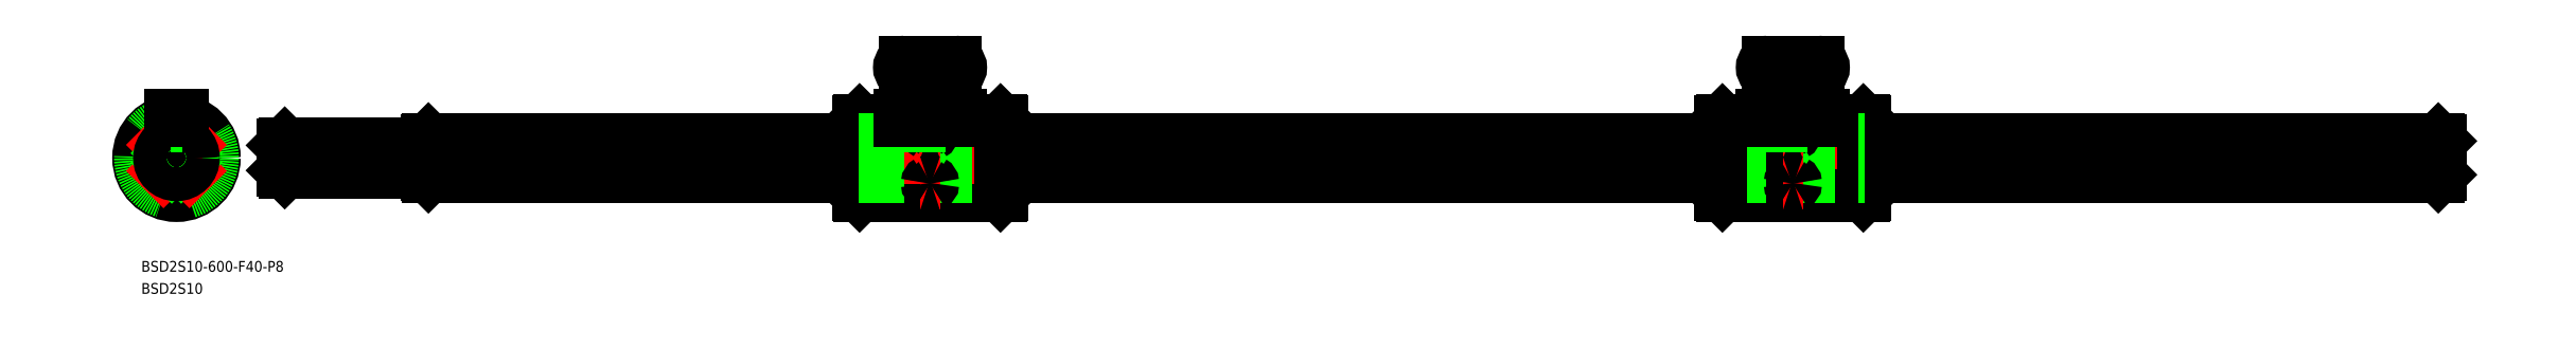
<metadata>
{"format":"dxf","ext":"dxf","renderer":"ezdxf+matplotlib","layout":"modelspace","background":"white","min_lineweight":24,"dpi":150}
</metadata>
<code>
0
SECTION
2
ENTITIES
0
LINE
8
CENTER
10
0
20
-12.5
30
0
11
0
21
14
31
0
0
LINE
8
CENTER
10
12.5
20
0
30
0
11
-12.5
21
0
31
0
0
ARC
8
0
10
0
20
0
30
0
40
5.2
50
6.672
51
83.33
0
ARC
8
0
10
0
20
6.19
30
0
40
1.19
50
239.5
51
300.5
0
ARC
8
0
10
0
20
0
30
0
40
5.2
50
96.67
51
173.3
0
ARC
8
0
10
0
20
0
30
0
40
5.2
50
186.7
51
263.3
0
ARC
8
0
10
-6.19
20
0
30
0
40
1.19
50
329.5
51
30.51
0
ARC
8
0
10
0
20
-6.19
30
0
40
1.19
50
59.49
51
120.5
0
ARC
8
0
10
0
20
0
30
0
40
5.2
50
276.7
51
353.3
0
ARC
8
0
10
6.19
20
0
30
0
40
1.19
50
149.5
51
210.5
0
CIRCLE
8
0
10
0
20
0
30
0
40
10.5
0
CIRCLE
8
0
10
0
20
0
30
0
40
10.1
0
CIRCLE
8
0
10
0
20
0
30
0
40
10
0
LINE
8
CENTER
10
-8.839
20
8.839
30
0
11
-2.263
21
2.263
31
0
0
LINE
8
CENTER
10
-2.263
20
-2.263
30
0
11
-8.839
21
-8.839
31
0
0
LINE
8
0
10
-6.521
20
7.581
30
0
11
-3.108
21
4.169
31
0
0
LINE
8
0
10
-7.581
20
6.521
30
0
11
-4.169
21
3.108
31
0
0
LINE
8
0
10
-4.169
20
-3.108
30
0
11
-7.581
21
-6.521
31
0
0
LINE
8
0
10
-3.108
20
-4.169
30
0
11
-6.521
21
-7.581
31
0
0
LINE
8
0
10
4.169
20
3.108
30
0
11
7.581
21
6.521
31
0
0
LINE
8
CENTER
10
2.263
20
2.263
30
0
11
8.839
21
8.839
31
0
0
LINE
8
0
10
3.108
20
4.169
30
0
11
6.521
21
7.581
31
0
0
LINE
8
0
10
3.108
20
-4.169
30
0
11
6.521
21
-7.581
31
0
0
LINE
8
CENTER
10
2.263
20
-2.263
30
0
11
8.839
21
-8.839
31
0
0
LINE
8
0
10
4.169
20
-3.108
30
0
11
7.581
21
-6.521
31
0
0
LINE
8
0
10
189.6
20
10.1
30
0
11
189.6
21
-10.1
31
0
0
LINE
8
0
10
190
20
10.5
30
0
11
201.1
21
10.5
31
0
0
LINE
8
0
10
190
20
-10.5
30
0
11
208.6
21
-10.5
31
0
0
LINE
8
0
10
229.6
20
10.1
30
0
11
229.6
21
-10.1
31
0
0
LINE
8
CENTER
10
209.6
20
28.7
30
0
11
209.6
21
-12.5
31
0
0
LINE
8
0
10
210.6
20
10.39
30
0
11
210.6
21
-10.5
31
0
0
LINE
8
0
10
208.6
20
10.39
30
0
11
208.6
21
-10.5
31
0
0
ARC
8
0
10
209.6
20
-11.25
30
0
40
1.25
50
36.87
51
143.1
0
LINE
8
0
10
218.1
20
10.5
30
0
11
229.2
21
10.5
31
0
0
LINE
8
0
10
210.6
20
-10.5
30
0
11
229.2
21
-10.5
31
0
0
LINE
8
0
10
190
20
10.5
30
0
11
189.6
21
10.1
31
0
0
LINE
8
0
10
189.6
20
-10.1
30
0
11
190
21
-10.5
31
0
0
LINE
8
0
10
229.2
20
-10.5
30
0
11
229.6
21
-10.1
31
0
0
LINE
8
0
10
229.2
20
10.5
30
0
11
229.6
21
10.1
31
0
0
LINE
8
CENTER
10
27.61
20
0
30
0
11
631.6
21
0
31
0
0
LINE
8
0
10
70.08
20
5.165
30
0
11
189.6
21
5.165
31
0
0
LINE
8
0
10
70.08
20
-5.165
30
0
11
189.6
21
-5.165
31
0
0
LINE
8
0
10
629.6
20
4.7
30
0
11
629.6
21
-4.7
31
0
0
LINE
8
0
10
190
20
10.5
30
0
11
190
21
-10.5
31
0
0
LINE
8
0
10
229.2
20
10.5
30
0
11
229.2
21
-10.5
31
0
0
LINE
8
0
10
70.11
20
0.6042
30
0
11
189.6
21
0.6042
31
0
0
LINE
8
0
10
70.11
20
-0.6042
30
0
11
189.6
21
-0.6042
31
0
0
LINE
8
0
10
189.6
20
-0.6042
30
0
11
229.6
21
-0.6042
31
0
0
LINE
8
0
10
189.6
20
0.6042
30
0
11
229.6
21
0.6042
31
0
0
LINE
8
0
10
189.6
20
-5.165
30
0
11
229.6
21
-5.165
31
0
0
LINE
8
0
10
189.6
20
5.165
30
0
11
229.6
21
5.165
31
0
0
LINE
8
0
10
469.6
20
-5.165
30
0
11
629.1
21
-5.165
31
0
0
LINE
8
0
10
469.6
20
-0.6042
30
0
11
629.1
21
-0.6042
31
0
0
LINE
8
0
10
469.6
20
0.6042
30
0
11
629.1
21
0.6042
31
0
0
LINE
8
0
10
469.6
20
5.165
30
0
11
629.1
21
5.165
31
0
0
LINE
8
CENTER
10
220.1
20
25.2
30
0
11
199.1
21
25.2
31
0
0
LINE
8
0
10
202.6
20
26.7
30
0
11
216.6
21
26.7
31
0
0
LINE
8
0
10
202.6
20
23.7
30
0
11
216.6
21
23.7
31
0
0
ARC
8
0
10
202.6
20
25.2
30
0
40
1.5
50
90
51
270
0
ARC
8
0
10
216.6
20
25.2
30
0
40
1.5
50
270
51
90
0
LINE
8
0
10
629.6
20
4.7
30
0
11
629.1
21
5.165
31
0
0
LINE
8
0
10
629.6
20
-4.7
30
0
11
629.1
21
-5.165
31
0
0
LINE
8
0
10
629.1
20
5.165
30
0
11
629.1
21
-5.165
31
0
0
CIRCLE
8
0
10
0
20
0
30
0
40
4.7
0
LINE
8
0
10
429.6
20
10.1
30
0
11
429.6
21
-10.1
31
0
0
LINE
8
0
10
430
20
10.5
30
0
11
441.1
21
10.5
31
0
0
LINE
8
0
10
430
20
-10.5
30
0
11
448.6
21
-10.5
31
0
0
LINE
8
0
10
469.6
20
10.1
30
0
11
469.6
21
-10.1
31
0
0
LINE
8
CENTER
10
449.6
20
28.7
30
0
11
449.6
21
-12.5
31
0
0
LINE
8
0
10
450.6
20
10.39
30
0
11
450.6
21
-10.5
31
0
0
LINE
8
0
10
448.6
20
10.39
30
0
11
448.6
21
-10.5
31
0
0
ARC
8
0
10
449.6
20
-11.25
30
0
40
1.25
50
36.87
51
143.1
0
LINE
8
0
10
458.1
20
10.5
30
0
11
469.2
21
10.5
31
0
0
LINE
8
0
10
450.6
20
-10.5
30
0
11
469.2
21
-10.5
31
0
0
LINE
8
0
10
430
20
10.5
30
0
11
429.6
21
10.1
31
0
0
LINE
8
0
10
429.6
20
-10.1
30
0
11
430
21
-10.5
31
0
0
LINE
8
0
10
469.2
20
-10.5
30
0
11
469.6
21
-10.1
31
0
0
LINE
8
0
10
469.2
20
10.5
30
0
11
469.6
21
10.1
31
0
0
LINE
8
0
10
430
20
10.5
30
0
11
430
21
-10.5
31
0
0
LINE
8
0
10
469.2
20
10.5
30
0
11
469.2
21
-10.5
31
0
0
LINE
8
0
10
429.6
20
-0.6042
30
0
11
469.6
21
-0.6042
31
0
0
LINE
8
0
10
429.6
20
0.6042
30
0
11
469.6
21
0.6042
31
0
0
LINE
8
0
10
429.6
20
-5.165
30
0
11
469.6
21
-5.165
31
0
0
LINE
8
0
10
429.6
20
5.165
30
0
11
469.6
21
5.165
31
0
0
LINE
8
CENTER
10
460.1
20
25.2
30
0
11
439.1
21
25.2
31
0
0
LINE
8
0
10
442.6
20
26.7
30
0
11
456.6
21
26.7
31
0
0
LINE
8
0
10
442.6
20
23.7
30
0
11
456.6
21
23.7
31
0
0
ARC
8
0
10
442.6
20
25.2
30
0
40
1.5
50
90
51
270
0
ARC
8
0
10
456.6
20
25.2
30
0
40
1.5
50
270
51
90
0
LINE
8
0
10
229.6
20
5.165
30
0
11
429.6
21
5.165
31
0
0
LINE
8
0
10
429.6
20
0.6042
30
0
11
229.6
21
0.6042
31
0
0
LINE
8
0
10
229.6
20
-0.6042
30
0
11
429.6
21
-0.6042
31
0
0
LINE
8
0
10
429.6
20
-5.165
30
0
11
229.6
21
-5.165
31
0
0
INSERT
8
0
2
*U4
10
0
20
0
30
0
0
INSERT
8
0
2
*U5
10
0
20
0
30
0
0
LINE
8
0
10
29.61
20
3.5
30
0
11
29.61
21
-3.5
31
0
0
LINE
8
0
10
30.11
20
4
30
0
11
69.61
21
4
31
0
0
LINE
8
0
10
30.11
20
-4
30
0
11
69.61
21
-4
31
0
0
LINE
8
0
10
69.61
20
4.7
30
0
11
69.61
21
-4.7
31
0
0
LINE
8
0
10
29.61
20
3.5
30
0
11
30.11
21
4
31
0
0
LINE
8
0
10
29.61
20
-3.5
30
0
11
30.11
21
-4
31
0
0
LINE
8
0
10
69.61
20
4.7
30
0
11
70.08
21
5.165
31
0
0
LINE
8
0
10
69.61
20
-4.7
30
0
11
70.08
21
-5.165
31
0
0
LINE
8
0
10
70.11
20
5.165
30
0
11
70.11
21
-5.165
31
0
0
LINE
8
0
10
30.11
20
4
30
0
11
30.11
21
-4
31
0
0
CIRCLE
8
0
10
0
20
0
30
0
40
3.5
0
CIRCLE
8
0
10
0
20
0
30
0
40
4
0
LINE
8
CENTER
10
446.9
20
7.071
30
0
11
452.4
21
7.071
31
0
0
ARC
8
0
10
449.4
20
7.046
30
0
40
0.4897
50
114.1
51
177.1
0
ARC
8
0
10
449.4
20
7.119
30
0
40
0.5831
50
184.7
51
240.9
0
ARC
8
0
10
449.8
20
7.119
30
0
40
0.5831
50
299.1
51
355.3
0
ARC
8
0
10
449.6
20
7.718
30
0
40
1.197
50
247.8
51
292.2
0
ARC
8
0
10
449.9
20
7.046
30
0
40
0.4897
50
2.915
51
65.88
0
ARC
8
0
10
449.6
20
6.334
30
0
40
1.247
50
68.31
51
111.7
0
LINE
8
CENTER
10
446.9
20
-7.071
30
0
11
452.4
21
-7.071
31
0
0
ARC
8
0
10
449.4
20
-7.046
30
0
40
0.4897
50
182.9
51
245.9
0
ARC
8
0
10
449.4
20
-7.119
30
0
40
0.5831
50
119.1
51
175.3
0
ARC
8
0
10
449.8
20
-7.119
30
0
40
0.5831
50
4.732
51
60.93
0
ARC
8
0
10
449.6
20
-7.718
30
0
40
1.197
50
67.81
51
112.2
0
ARC
8
0
10
449.9
20
-7.046
30
0
40
0.4897
50
294.1
51
357.1
0
ARC
8
0
10
449.6
20
-6.334
30
0
40
1.247
50
248.3
51
291.7
0
LINE
8
CENTER
10
206.9
20
7.071
30
0
11
212.4
21
7.071
31
0
0
ARC
8
0
10
209.4
20
7.046
30
0
40
0.4897
50
114.1
51
177.1
0
ARC
8
0
10
209.4
20
7.119
30
0
40
0.5831
50
184.7
51
240.9
0
ARC
8
0
10
209.8
20
7.119
30
0
40
0.5831
50
299.1
51
355.3
0
ARC
8
0
10
209.6
20
7.718
30
0
40
1.197
50
247.8
51
292.2
0
ARC
8
0
10
209.9
20
7.046
30
0
40
0.4897
50
2.915
51
65.88
0
ARC
8
0
10
209.6
20
6.334
30
0
40
1.247
50
68.31
51
111.7
0
LINE
8
CENTER
10
206.9
20
-7.071
30
0
11
212.4
21
-7.071
31
0
0
ARC
8
0
10
209.4
20
-7.046
30
0
40
0.4897
50
182.9
51
245.9
0
ARC
8
0
10
209.4
20
-7.119
30
0
40
0.5831
50
119.1
51
175.3
0
ARC
8
0
10
209.8
20
-7.119
30
0
40
0.5831
50
4.732
51
60.93
0
ARC
8
0
10
209.6
20
-7.718
30
0
40
1.197
50
67.81
51
112.2
0
ARC
8
0
10
209.9
20
-7.046
30
0
40
0.4897
50
294.1
51
357.1
0
ARC
8
0
10
209.6
20
-6.334
30
0
40
1.247
50
248.3
51
291.7
0
ARC
8
0
10
449.6
20
11.13
30
0
40
1.242
50
216.4
51
323.6
0
LINE
8
0
10
458.1
20
10.39
30
0
11
458.1
21
9
31
0
0
LINE
8
0
10
441.1
20
10.39
30
0
11
441.1
21
9
31
0
0
LINE
8
0
10
441.1
20
9
30
0
11
458.1
21
9
31
0
0
LINE
8
0
10
441.1
20
12
30
0
11
458.1
21
12
31
0
0
LINE
8
0
10
441.1
20
10.39
30
0
11
441.1
21
12
31
0
0
LINE
8
0
10
458.1
20
10.39
30
0
11
458.1
21
12
31
0
0
LINE
8
0
10
441.1
20
10.39
30
0
11
448.6
21
10.39
31
0
0
LINE
8
0
10
450.6
20
10.39
30
0
11
458.1
21
10.39
31
0
0
ARC
8
0
10
209.6
20
11.13
30
0
40
1.242
50
216.4
51
323.6
0
LINE
8
0
10
218.1
20
10.39
30
0
11
218.1
21
9
31
0
0
LINE
8
0
10
201.1
20
10.39
30
0
11
201.1
21
9
31
0
0
LINE
8
0
10
201.1
20
9
30
0
11
218.1
21
9
31
0
0
LINE
8
0
10
201.1
20
12
30
0
11
218.1
21
12
31
0
0
LINE
8
0
10
201.1
20
10.39
30
0
11
201.1
21
12
31
0
0
LINE
8
0
10
218.1
20
10.39
30
0
11
218.1
21
12
31
0
0
LINE
8
0
10
201.1
20
10.39
30
0
11
208.6
21
10.39
31
0
0
LINE
8
0
10
210.6
20
10.39
30
0
11
218.1
21
10.39
31
0
0
LINE
8
0
10
1.5
20
10.39
30
0
11
1.5
21
9
31
0
0
LINE
8
0
10
-1.5
20
10.39
30
0
11
-1.5
21
9
31
0
0
LINE
8
0
10
1.5
20
9
30
0
11
-1.5
21
9
31
0
0
LINE
8
0
10
-1.5
20
12
30
0
11
1.5
21
12
31
0
0
LINE
8
0
10
-1.5
20
10.39
30
0
11
-1.5
21
12
31
0
0
LINE
8
0
10
1.5
20
10.39
30
0
11
1.5
21
12
31
0
0
VIEWPORT
8
0
10
128.5
20
97.5
30
0
40
622.9
41
222.2
68
     1
69
     1
0
VIEWPORT
8
0
10
128.5
20
97.5
30
0
40
205.6
41
156
68
     2
69
     2
0
ENDSEC
0
EOF

</code>
